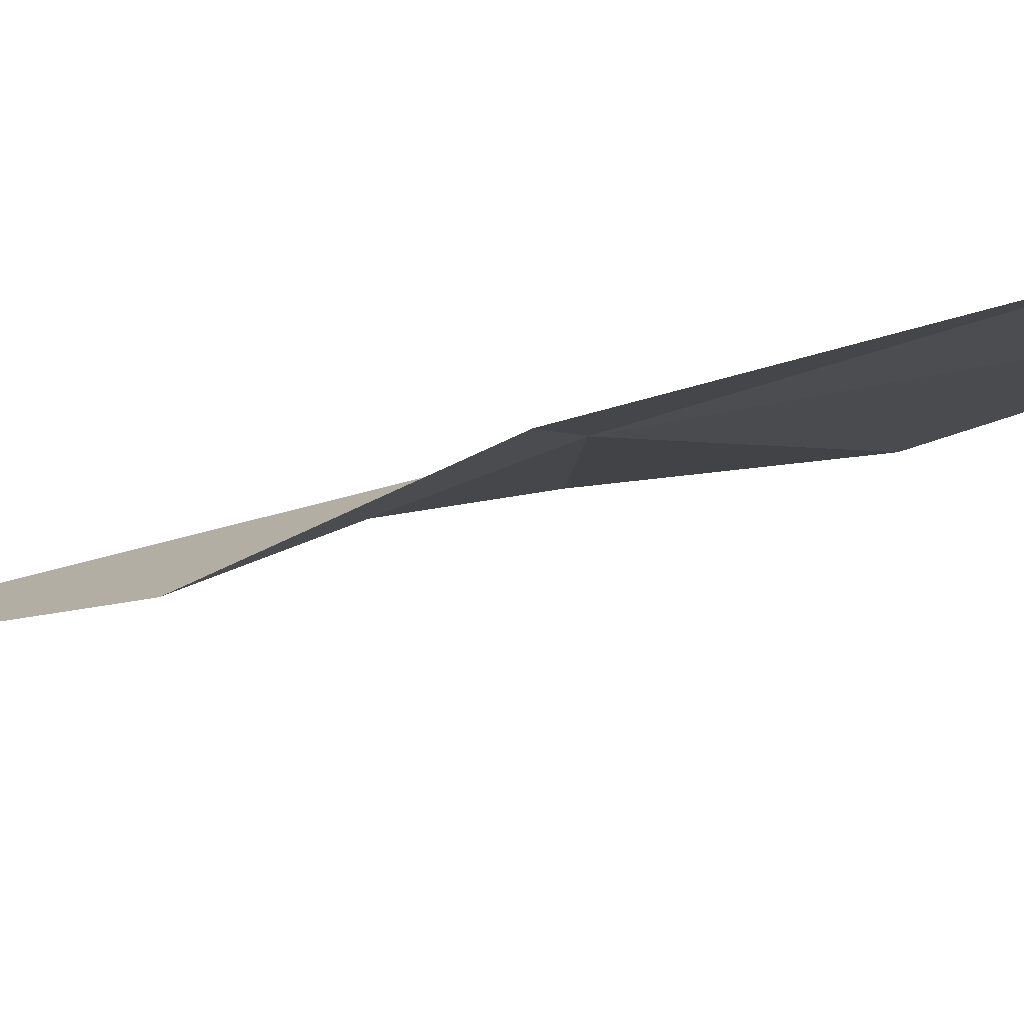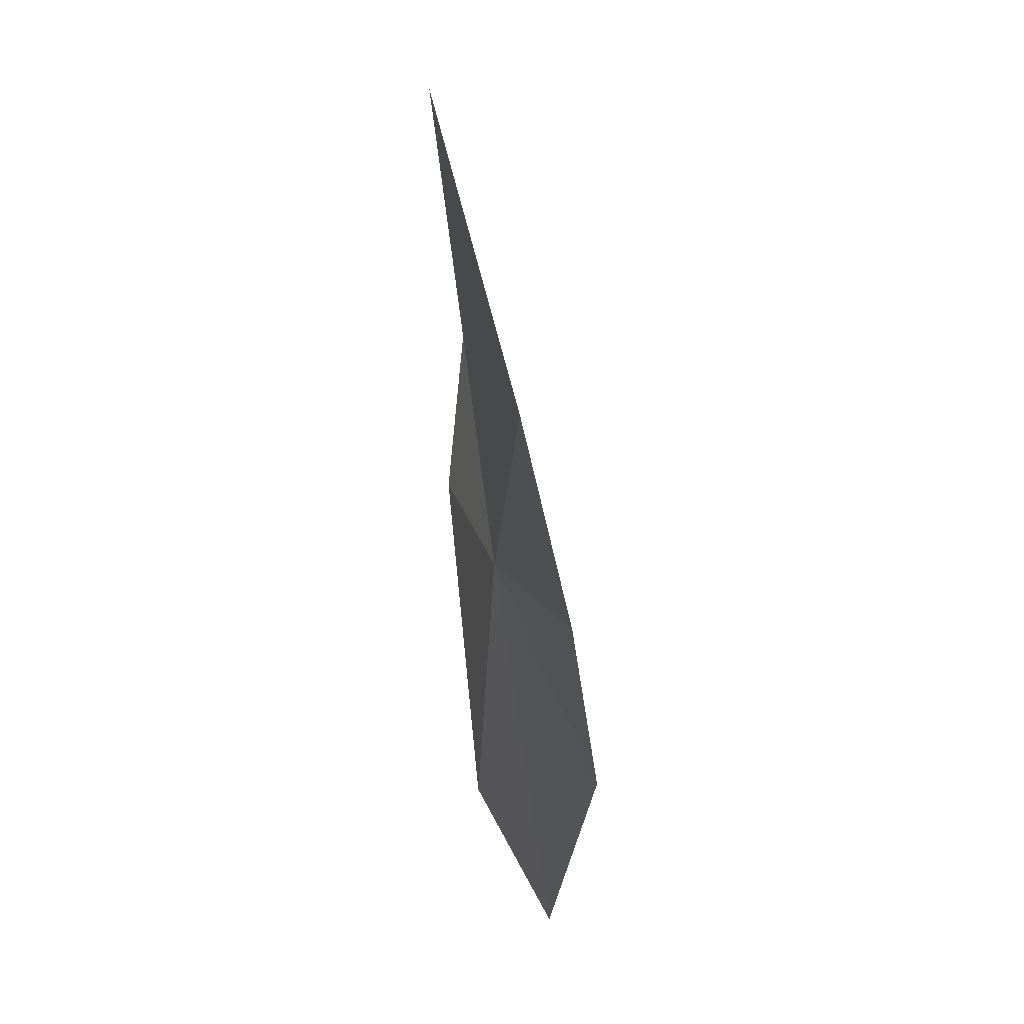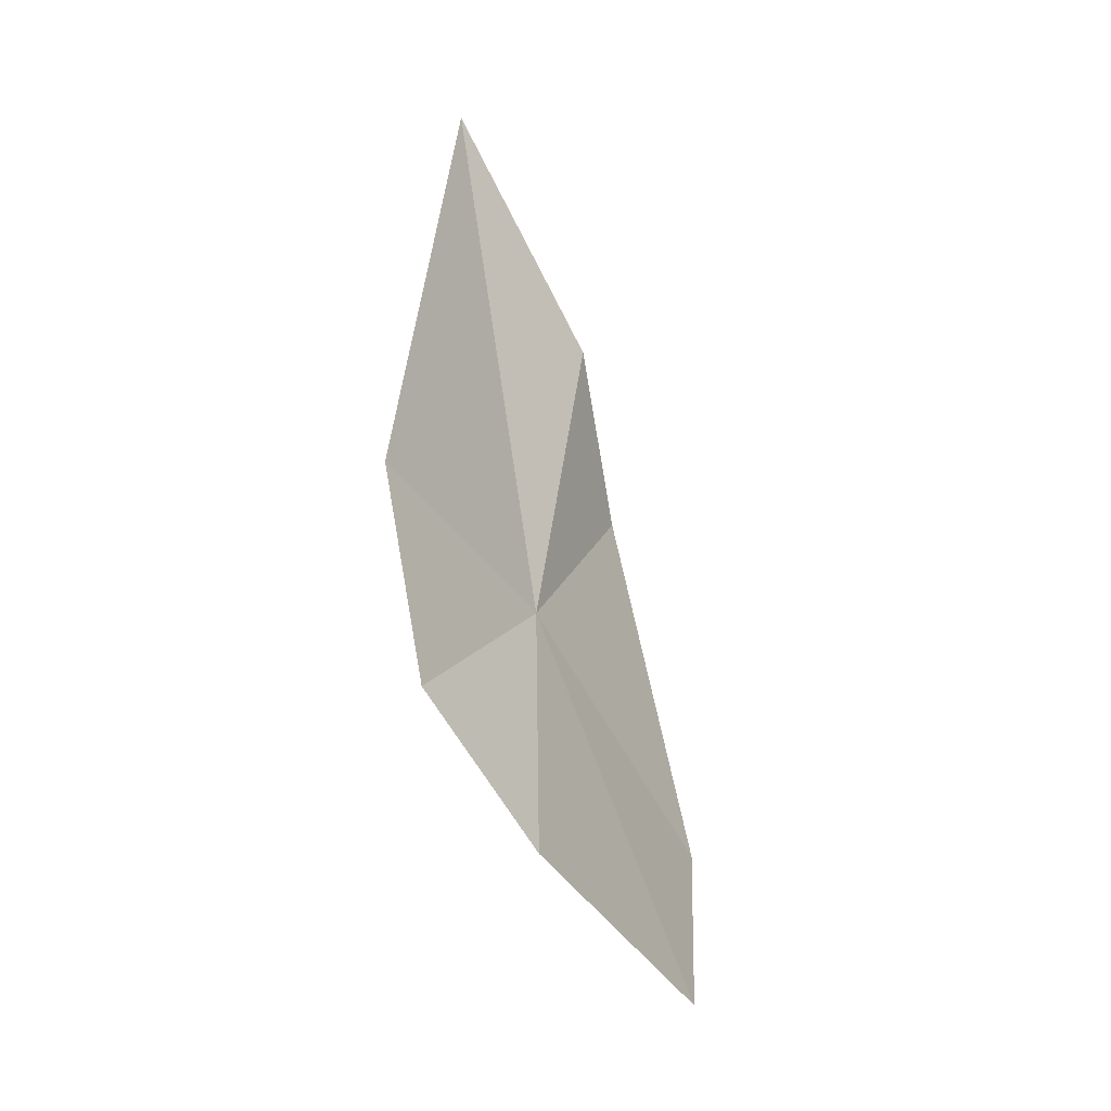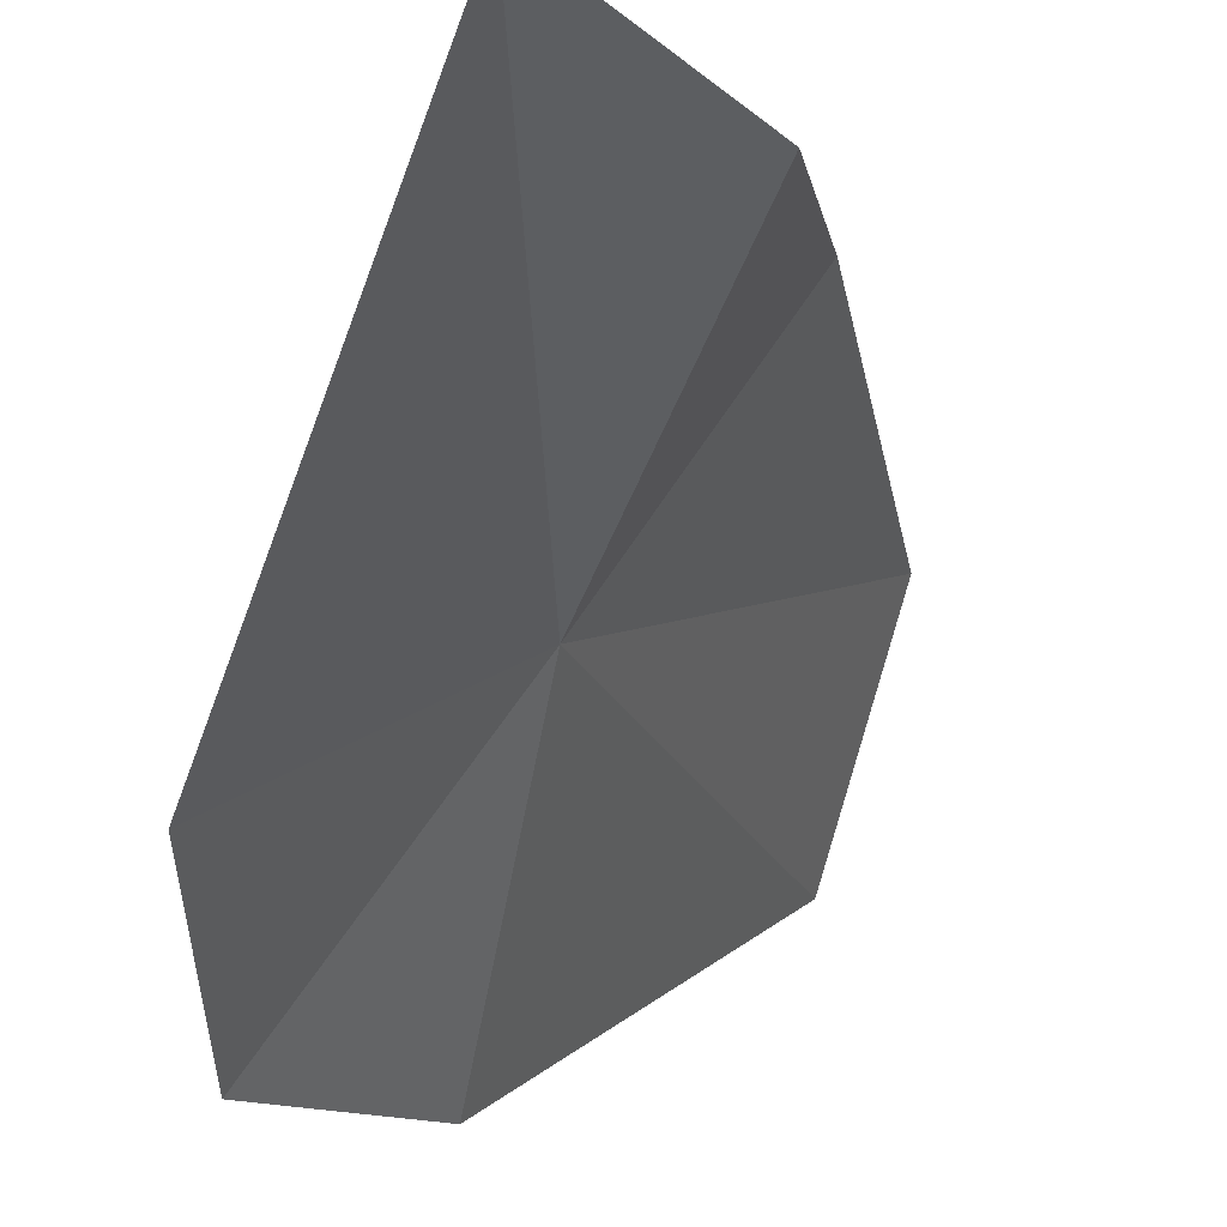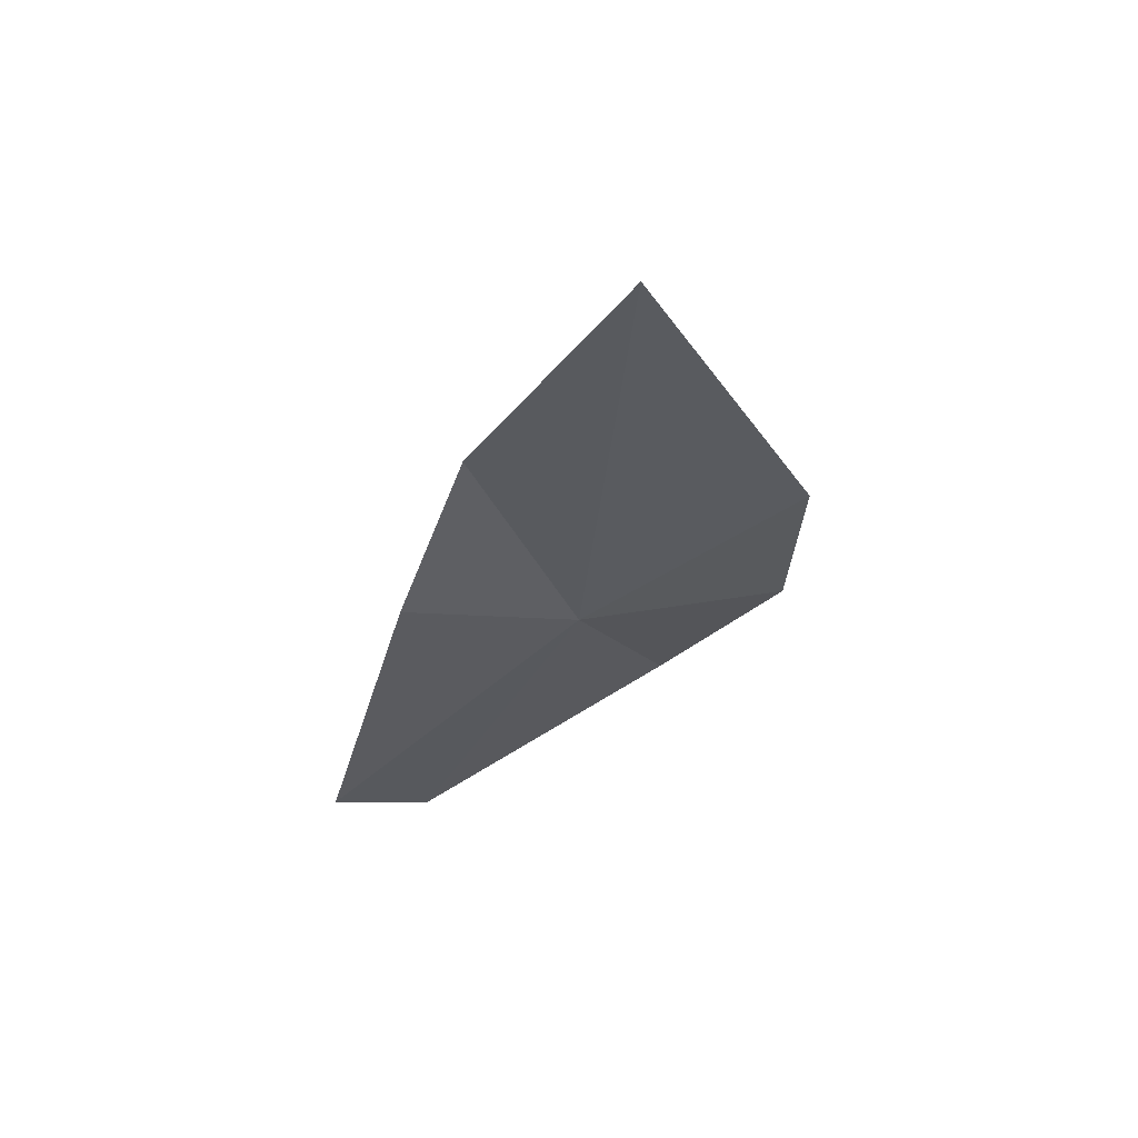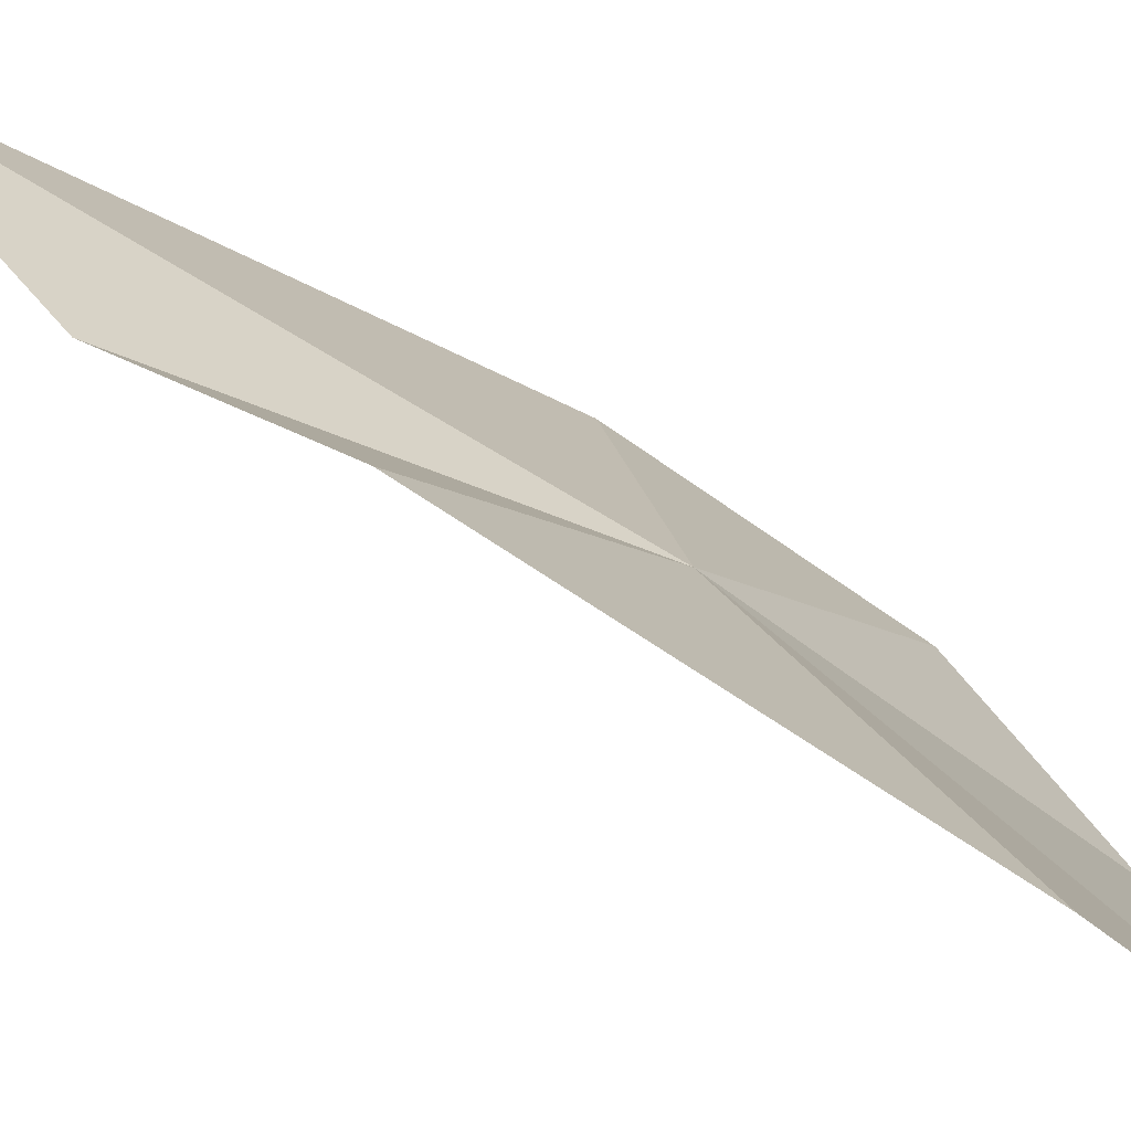
<metadata>
{"format":"obj","ext":"obj","renderer":"f3d","projection":"perspective","resolution":1024,"background":"white","views":[{"elev":44.2,"azim":58.1,"up":"+Y"},{"elev":-5.1,"azim":-55.2,"up":"+Z"},{"elev":-4.6,"azim":-11.1,"up":"+Z"},{"elev":-25.3,"azim":-6.2,"up":"+Y"},{"elev":50.5,"azim":-150.9,"up":"+Z"},{"elev":53.1,"azim":115.9,"up":"+Y"}]}
</metadata>
<code>
v -27.52 17.14 32.84
v -26.03 19.09 34.24
v -26.61 18.36 36.65
v -28.5 17.62 39.75
v -24.77 19.41 29.39
v -25.18 17.75 27.48
v -29.8 15.12 34.6
v -27.85 15.19 29.75
v -29.4 14.58 31.81
f 1 3 2
f 1 2 5
f 1 5 6
f 1 7 4
f 1 8 9
f 1 4 3
f 1 9 7
f 1 6 8

</code>
